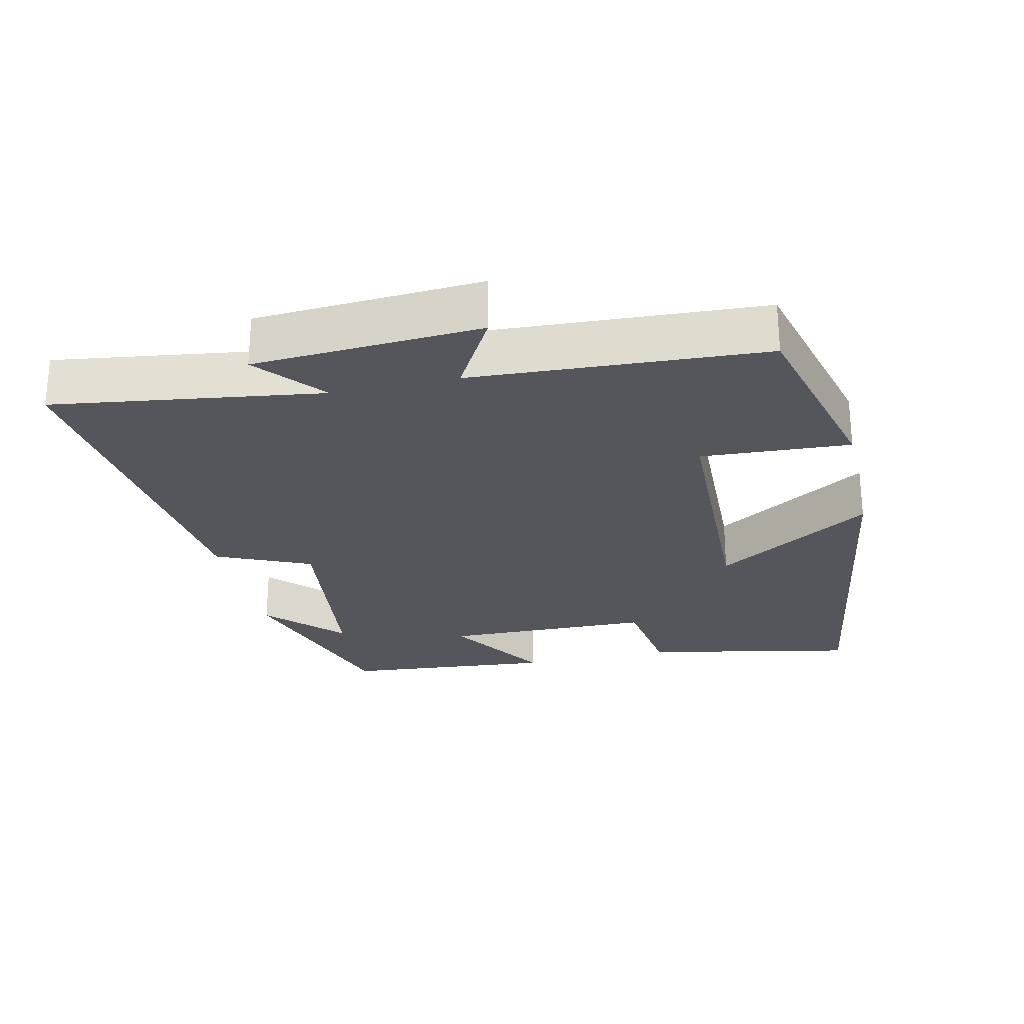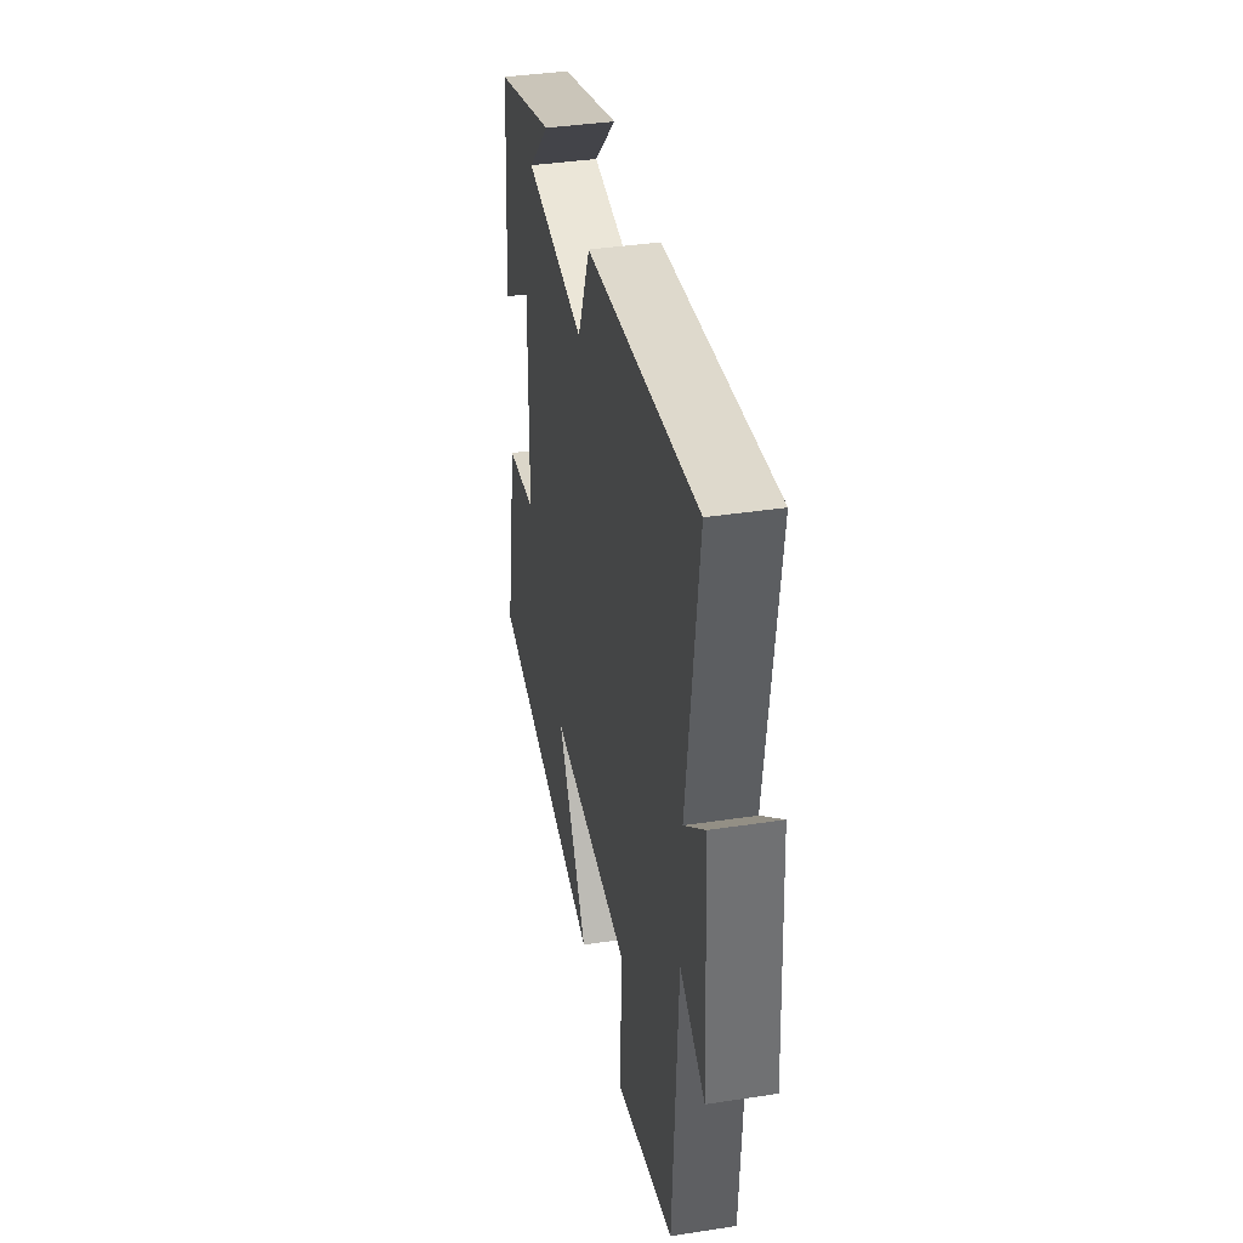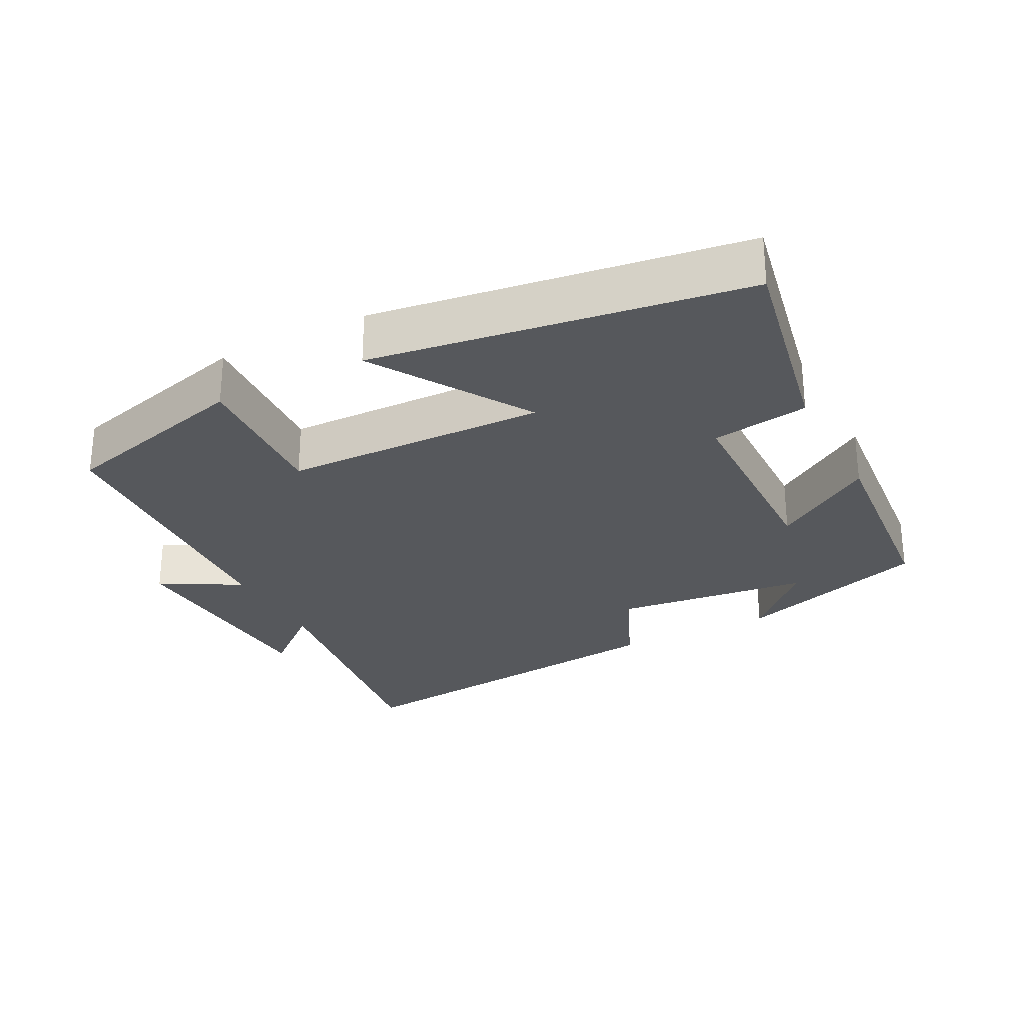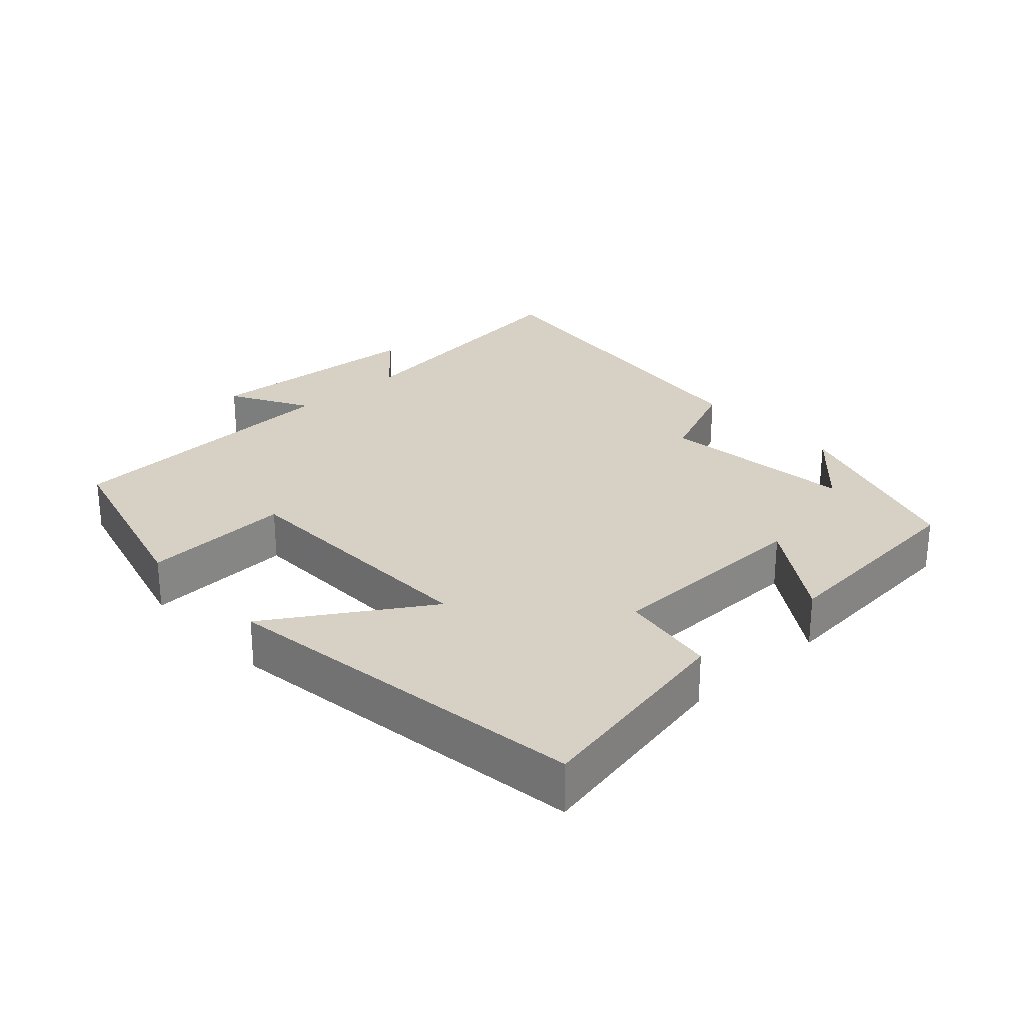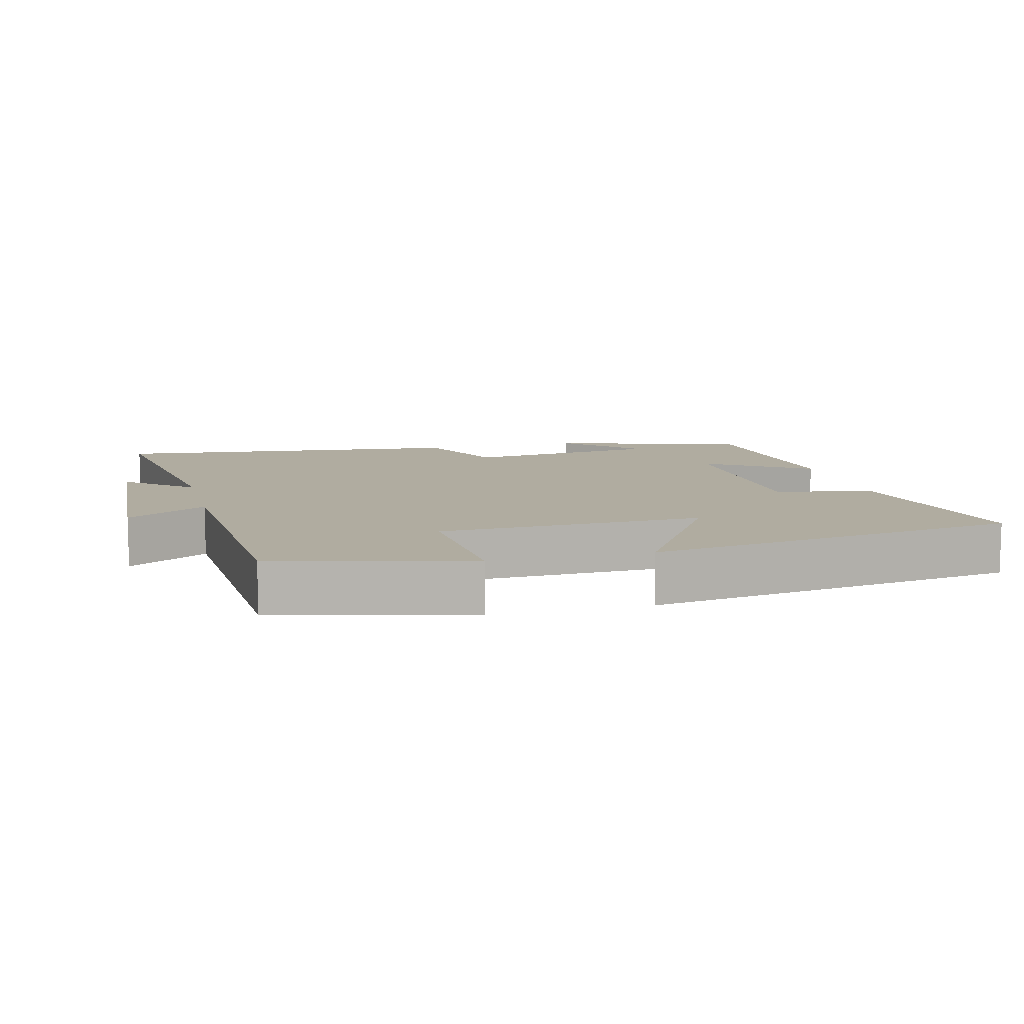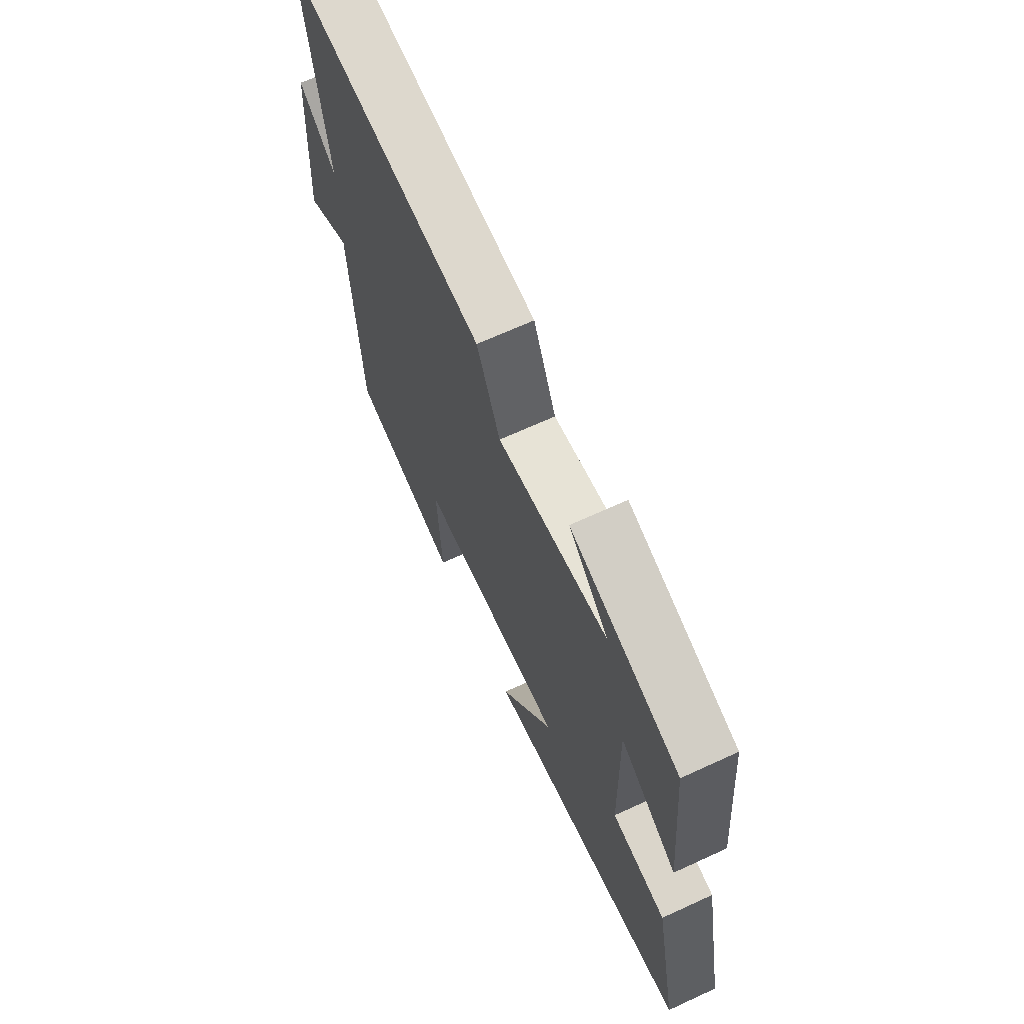
<metadata>
{"format":"obj","ext":"obj","renderer":"f3d","projection":"perspective","resolution":1024,"background":"white","views":[{"elev":-26.3,"azim":102.7,"up":"+Y"},{"elev":38.8,"azim":79.1,"up":"+Z"},{"elev":-27.7,"azim":-152.5,"up":"+Y"},{"elev":26.9,"azim":-132.4,"up":"+Y"},{"elev":10.0,"azim":165.5,"up":"+Y"},{"elev":67.0,"azim":-114.8,"up":"+Z"}]}
</metadata>
<code>
v 0.554 0.07 0.557
v 0.5 0.07 0.172
v 0.595 0.07 0.253
v 0.615 0.07 -0.073
v 0.5 0.07 -0.008
v 0.477 0.07 -0.427
v 0.199 0.07 -0.5
v 0.211 0.07 -0.286
v -0.167 0.07 -0.276
v -0.027 0.07 -0.5
v -0.561 0.07 -0.422
v -0.5 0.07 -0.117
v -0.36 0.07 -0.096
v -0.354 0.07 0.204
v -0.5 0.07 0.109
v -0.473 0.07 0.411
v -0.194 0.07 0.5
v -0.297 0.07 0.399
v -0.015 0.07 0.365
v 0.044 0.07 0.5
v 0.554 0 0.557
v 0.5 0 0.172
v 0.595 0 0.253
v 0.615 0 -0.073
v 0.5 0 -0.008
v 0.477 0 -0.427
v 0.199 0 -0.5
v 0.211 0 -0.286
v -0.167 0 -0.276
v -0.027 0 -0.5
v -0.561 0 -0.422
v -0.5 0 -0.117
v -0.36 0 -0.096
v -0.354 0 0.204
v -0.5 0 0.109
v -0.473 0 0.411
v -0.194 0 0.5
v -0.297 0 0.399
v -0.015 0 0.365
v 0.044 0 0.5
f 19 20 1 2
f 18 19 2
f 16 17 18
f 14 15 16 18
f 13 14 18 2
f 10 11 12 13
f 9 10 13
f 8 9 13 2
f 5 6 7 8
f 5 8 2 3
f 3 4 5
f 22 21 40 39
f 22 39 38
f 38 37 36
f 38 36 35 34
f 22 38 34 33
f 33 32 31 30
f 33 30 29
f 22 33 29 28
f 28 27 26 25
f 23 22 28 25
f 25 24 23
f 1 21 22 2
f 2 22 23 3
f 3 23 24 4
f 4 24 25 5
f 5 25 26 6
f 6 26 27 7
f 7 27 28 8
f 8 28 29 9
f 9 29 30 10
f 10 30 31 11
f 11 31 32 12
f 12 32 33 13
f 13 33 34 14
f 14 34 35 15
f 15 35 36 16
f 16 36 37 17
f 17 37 38 18
f 18 38 39 19
f 19 39 40 20
f 20 40 21 1

</code>
